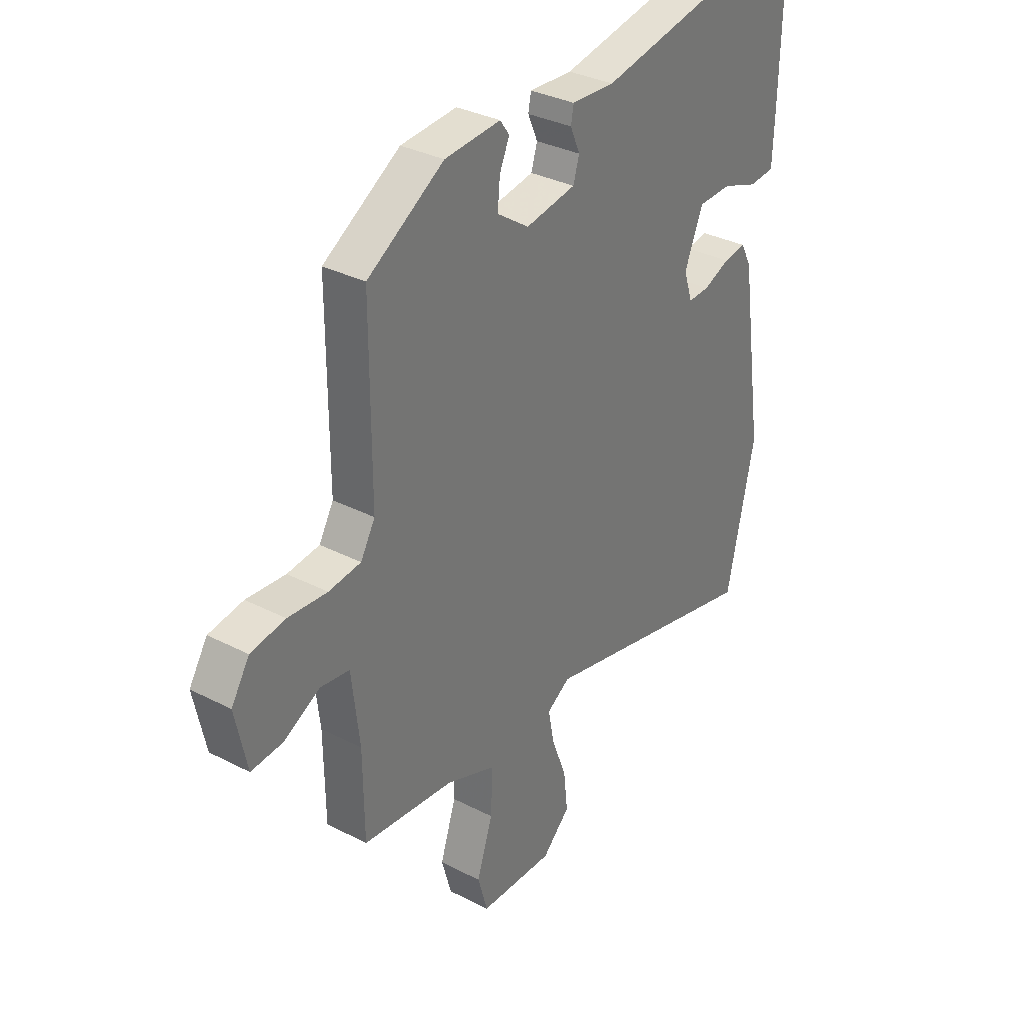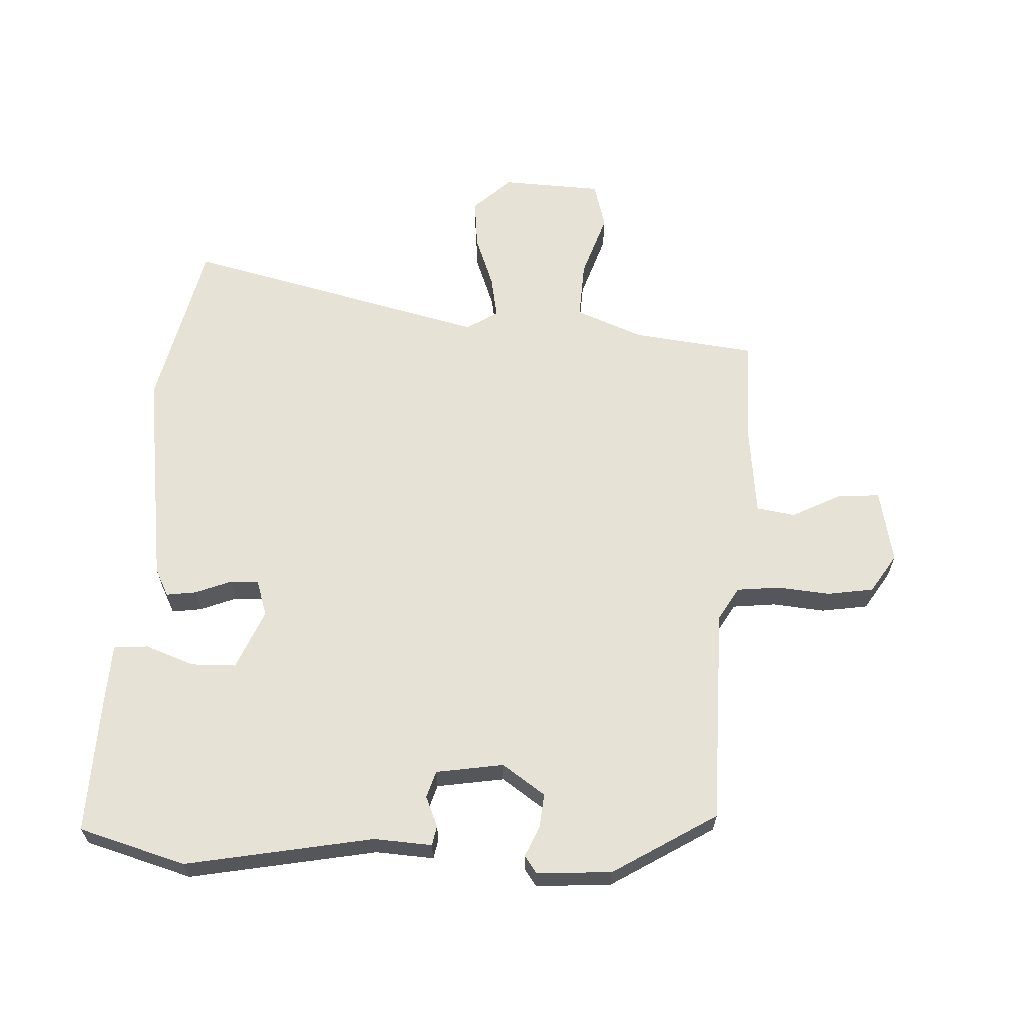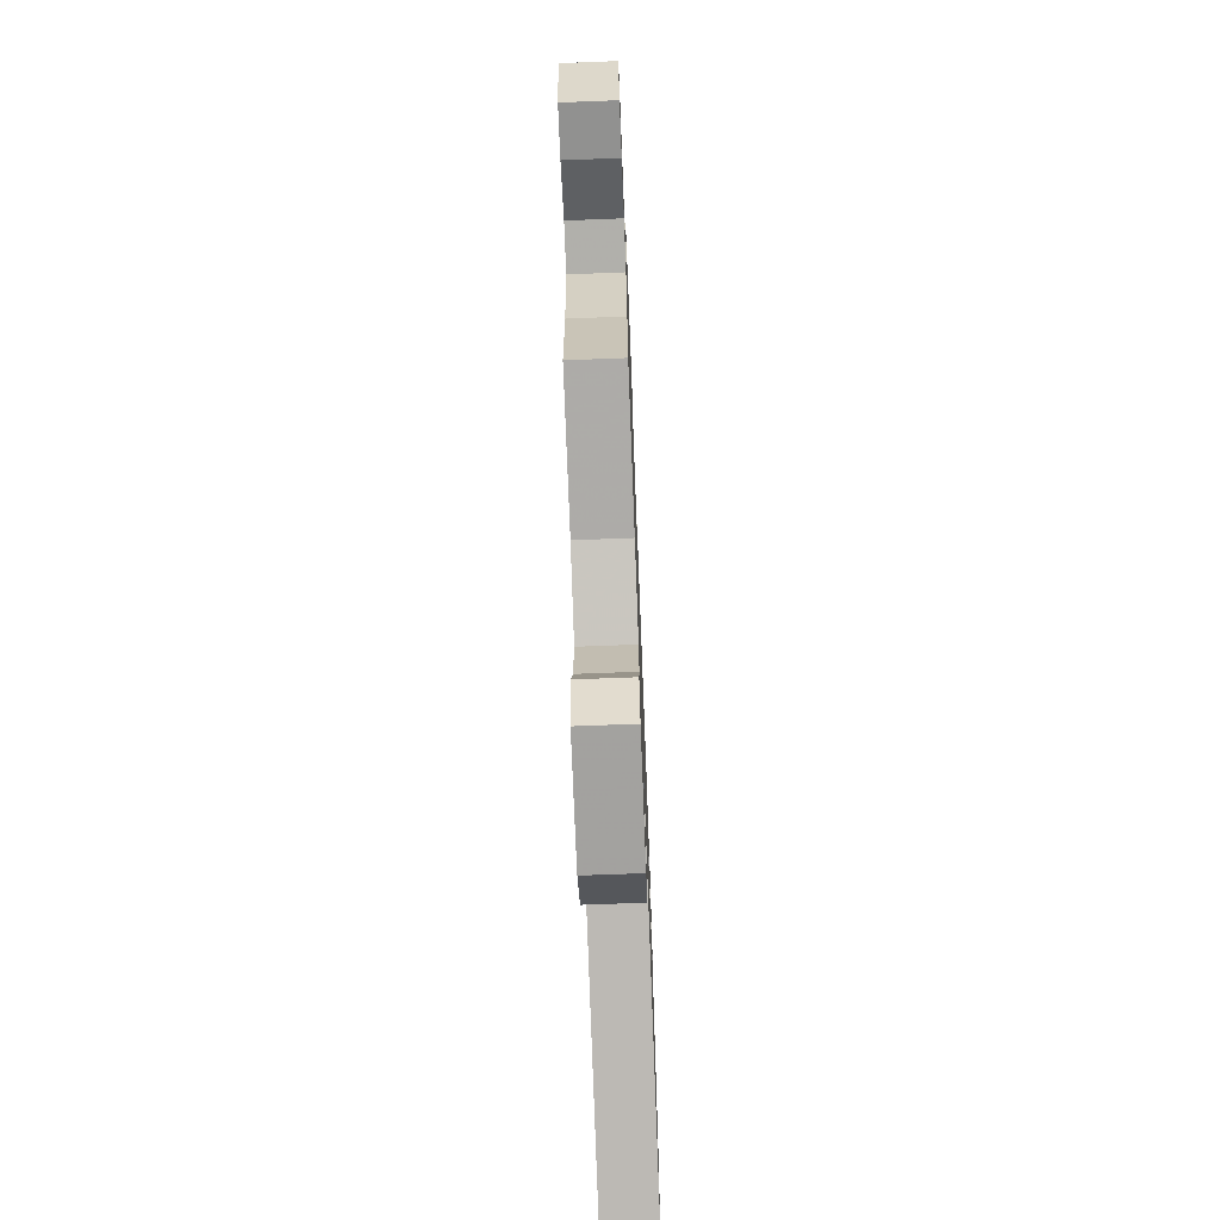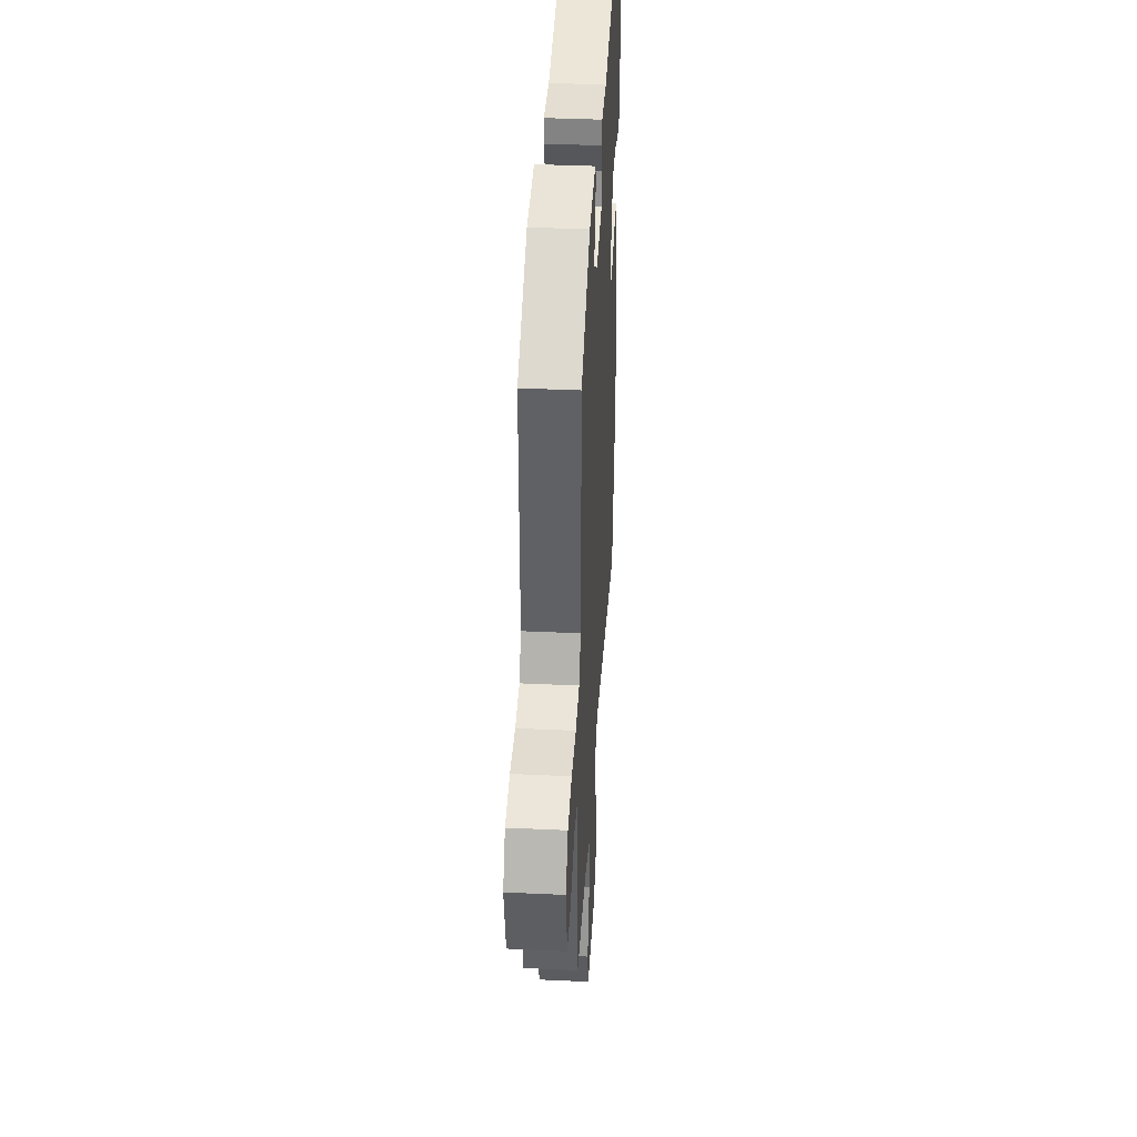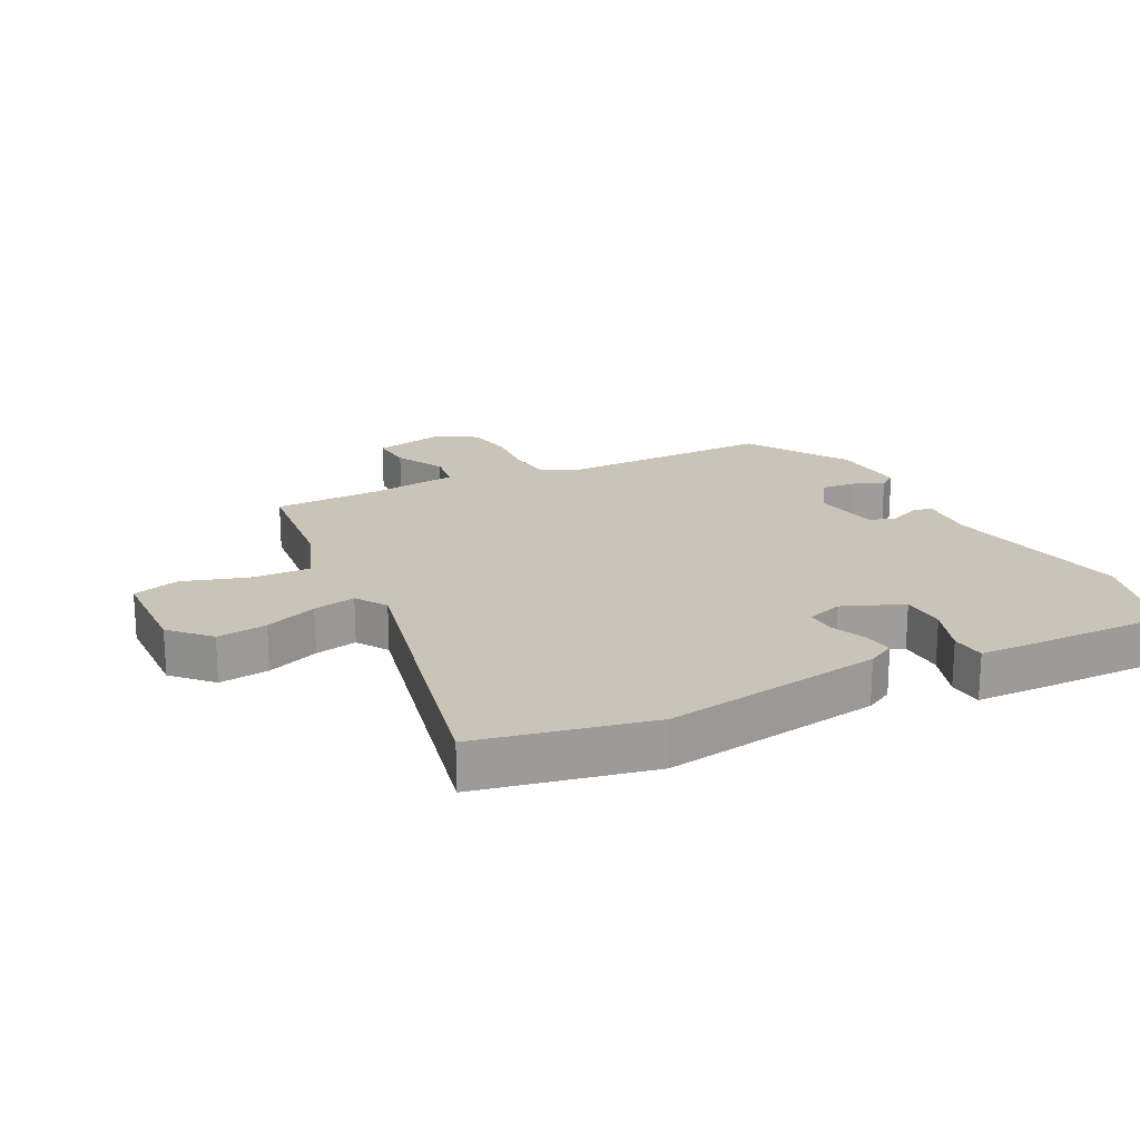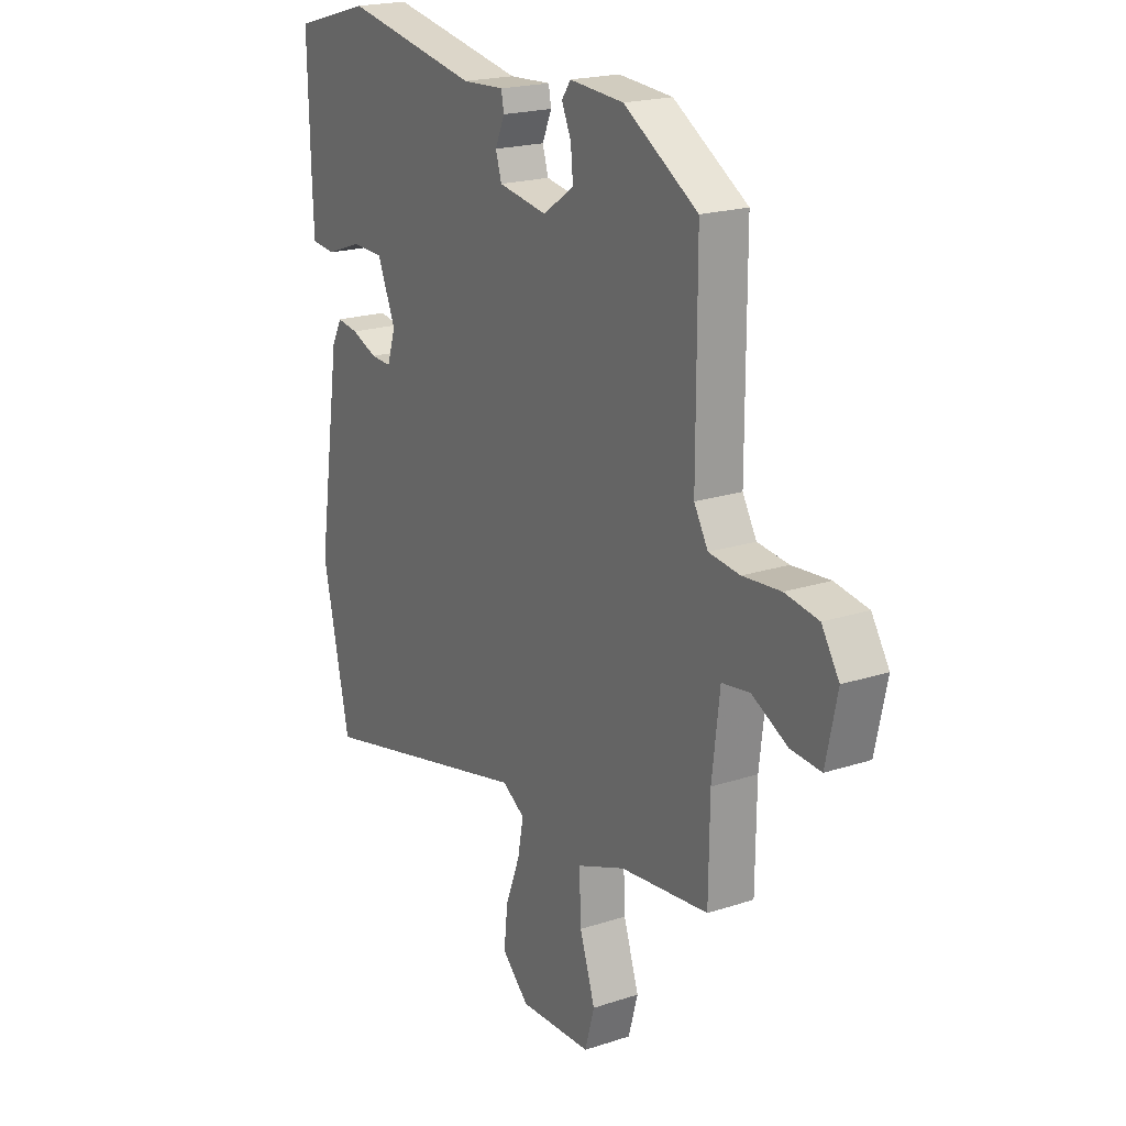
<metadata>
{"format":"obj","ext":"obj","renderer":"f3d","projection":"perspective","resolution":1024,"background":"white","views":[{"elev":33.2,"azim":125.4,"up":"+Z"},{"elev":63.4,"azim":3.2,"up":"+Y"},{"elev":-70.2,"azim":92.2,"up":"+Z"},{"elev":39.2,"azim":93.3,"up":"+Z"},{"elev":19.9,"azim":-117.2,"up":"+Y"},{"elev":20.1,"azim":58.9,"up":"+Z"}]}
</metadata>
<code>
v -0.547 0.07 0.487
v -0.376 0.07 0.535
v -0.077 0.07 0.477
v 0.016 0.07 0.482
v 0.022 0.07 0.45
v 0.001 0.07 0.402
v 0.014 0.07 0.359
v 0.122 0.07 0.341
v 0.191 0.07 0.388
v 0.186 0.07 0.443
v 0.165 0.07 0.491
v 0.185 0.07 0.519
v 0.305 0.07 0.51
v 0.469 0.07 0.408
v 0.469 0.07 0.061
v 0.5 0.07 0.007
v 0.569 0.07 -0.001
v 0.653 0.07 0.006
v 0.727 0.07 -0.006
v 0.766 0.07 -0.068
v 0.741 0.07 -0.186
v 0.674 0.07 -0.181
v 0.595 0.07 -0.14
v 0.533 0.07 -0.149
v 0.516 0.07 -0.292
v 0.514 0.07 -0.465
v 0.318 0.07 -0.487
v 0.21 0.07 -0.529
v 0.214 0.07 -0.622
v 0.248 0.07 -0.726
v 0.227 0.07 -0.801
v 0.066 0.07 -0.807
v 0.006 0.07 -0.75
v 0.015 0.07 -0.67
v 0.047 0.07 -0.586
v 0.06 0.07 -0.518
v 0.01 0.07 -0.486
v -0.478 0.07 -0.6
v -0.538 0.07 -0.324
v -0.486 0.07 0.026
v -0.463 0.07 0.07
v -0.415 0.07 0.063
v -0.358 0.07 0.04
v -0.312 0.07 0.038
v -0.293 0.07 0.096
v -0.333 0.07 0.192
v -0.405 0.07 0.194
v -0.483 0.07 0.166
v -0.538 0.07 0.171
v -0.542 0.07 0.272
v -0.547 0 0.487
v -0.376 0 0.535
v -0.077 0 0.477
v 0.016 0 0.482
v 0.022 0 0.45
v 0.001 0 0.402
v 0.014 0 0.359
v 0.122 0 0.341
v 0.191 0 0.388
v 0.186 0 0.443
v 0.165 0 0.491
v 0.185 0 0.519
v 0.305 0 0.51
v 0.469 0 0.408
v 0.469 0 0.061
v 0.5 0 0.007
v 0.569 0 -0.001
v 0.653 0 0.006
v 0.727 0 -0.006
v 0.766 0 -0.068
v 0.741 0 -0.186
v 0.674 0 -0.181
v 0.595 0 -0.14
v 0.533 0 -0.149
v 0.516 0 -0.292
v 0.514 0 -0.465
v 0.318 0 -0.487
v 0.21 0 -0.529
v 0.214 0 -0.622
v 0.248 0 -0.726
v 0.227 0 -0.801
v 0.066 0 -0.807
v 0.006 0 -0.75
v 0.015 0 -0.67
v 0.047 0 -0.586
v 0.06 0 -0.518
v 0.01 0 -0.486
v -0.478 0 -0.6
v -0.538 0 -0.324
v -0.486 0 0.026
v -0.463 0 0.07
v -0.415 0 0.063
v -0.358 0 0.04
v -0.312 0 0.038
v -0.293 0 0.096
v -0.333 0 0.192
v -0.405 0 0.194
v -0.483 0 0.166
v -0.538 0 0.171
v -0.542 0 0.272
f 1 2 3
f 50 1 3
f 49 50 3
f 48 49 3
f 47 48 3
f 4 5 6
f 3 4 6
f 47 3 6
f 46 47 6
f 45 46 6 7
f 44 45 7 8
f 41 42 43
f 40 41 43
f 39 40 43
f 38 39 43
f 37 38 43
f 36 37 43 44
f 33 34 35
f 32 33 35
f 31 32 35
f 30 31 35
f 29 30 35
f 28 29 35 36
f 44 8 9
f 36 44 9
f 28 36 9
f 27 28 9
f 21 22 23
f 20 21 23
f 19 20 23
f 18 19 23
f 17 18 23
f 16 17 23 24
f 15 16 24 25
f 13 14 15
f 12 13 15
f 11 12 15
f 10 11 15
f 25 26 27
f 15 25 27
f 10 15 27
f 9 10 27
f 53 52 51
f 53 51 100
f 53 100 99
f 53 99 98
f 53 98 97
f 56 55 54
f 56 54 53
f 56 53 97
f 56 97 96
f 57 56 96 95
f 58 57 95 94
f 93 92 91
f 93 91 90
f 93 90 89
f 93 89 88
f 93 88 87
f 94 93 87 86
f 85 84 83
f 85 83 82
f 85 82 81
f 85 81 80
f 85 80 79
f 86 85 79 78
f 59 58 94
f 59 94 86
f 59 86 78
f 59 78 77
f 73 72 71
f 73 71 70
f 73 70 69
f 73 69 68
f 73 68 67
f 74 73 67 66
f 75 74 66 65
f 65 64 63
f 65 63 62
f 65 62 61
f 65 61 60
f 77 76 75
f 77 75 65
f 77 65 60
f 77 60 59
f 1 51 52 2
f 2 52 53 3
f 3 53 54 4
f 4 54 55 5
f 5 55 56 6
f 6 56 57 7
f 7 57 58 8
f 8 58 59 9
f 9 59 60 10
f 10 60 61 11
f 11 61 62 12
f 12 62 63 13
f 13 63 64 14
f 14 64 65 15
f 15 65 66 16
f 16 66 67 17
f 17 67 68 18
f 18 68 69 19
f 19 69 70 20
f 20 70 71 21
f 21 71 72 22
f 22 72 73 23
f 23 73 74 24
f 24 74 75 25
f 25 75 76 26
f 26 76 77 27
f 27 77 78 28
f 28 78 79 29
f 29 79 80 30
f 30 80 81 31
f 31 81 82 32
f 32 82 83 33
f 33 83 84 34
f 34 84 85 35
f 35 85 86 36
f 36 86 87 37
f 37 87 88 38
f 38 88 89 39
f 39 89 90 40
f 40 90 91 41
f 41 91 92 42
f 42 92 93 43
f 43 93 94 44
f 44 94 95 45
f 45 95 96 46
f 46 96 97 47
f 47 97 98 48
f 48 98 99 49
f 49 99 100 50
f 50 100 51 1

</code>
